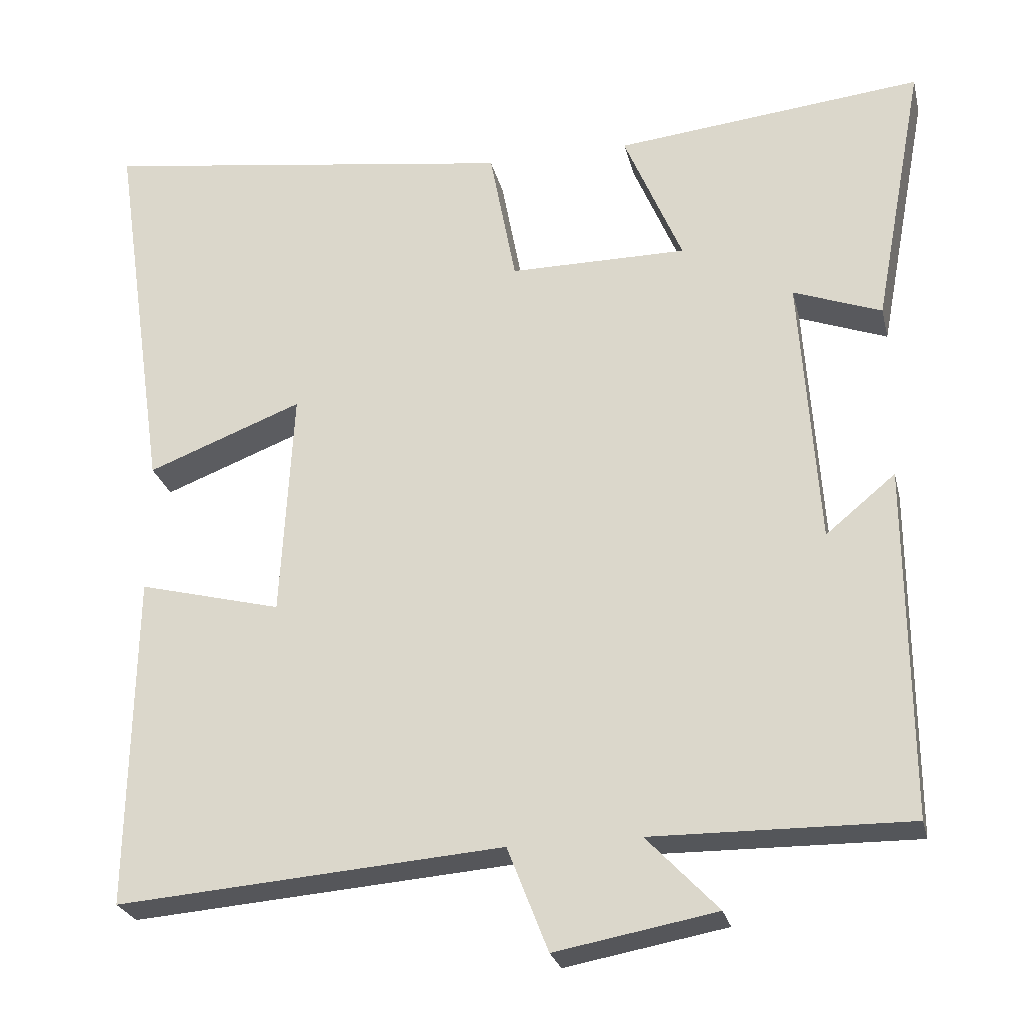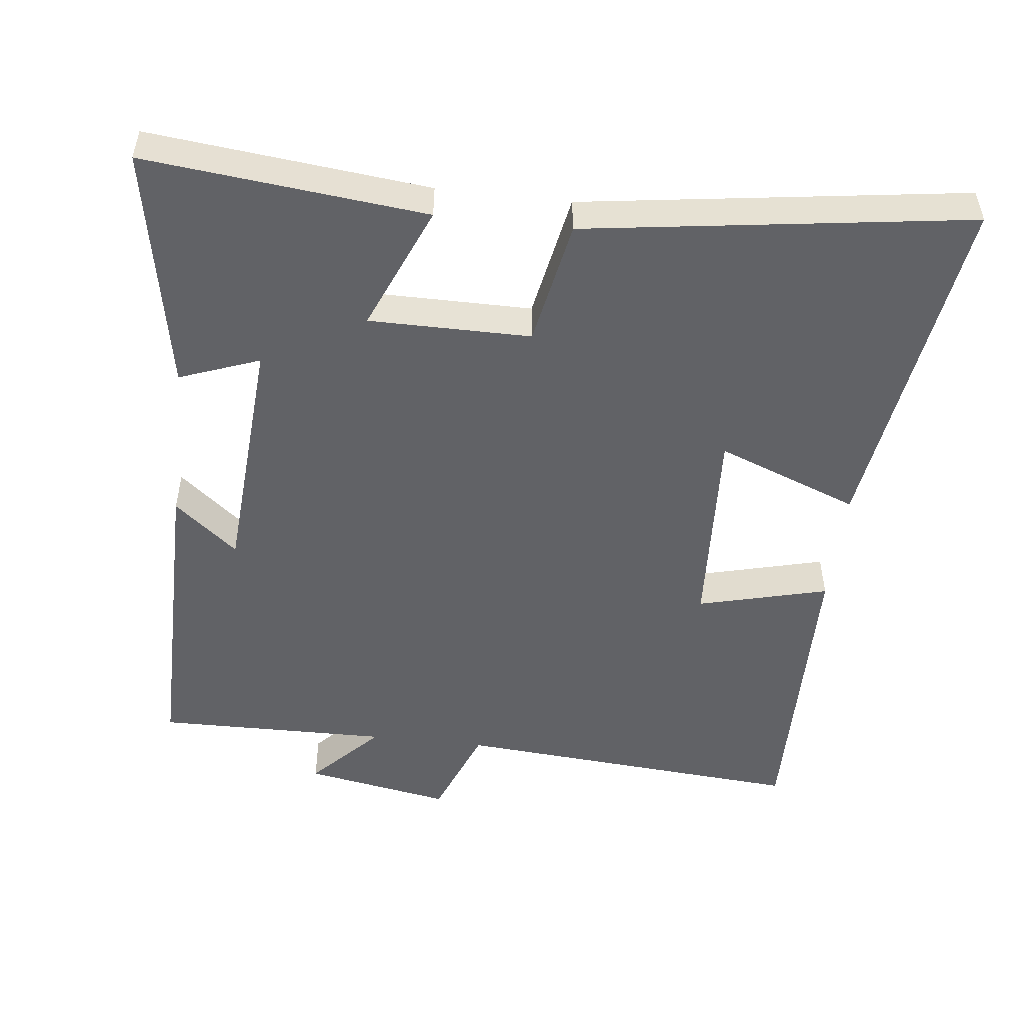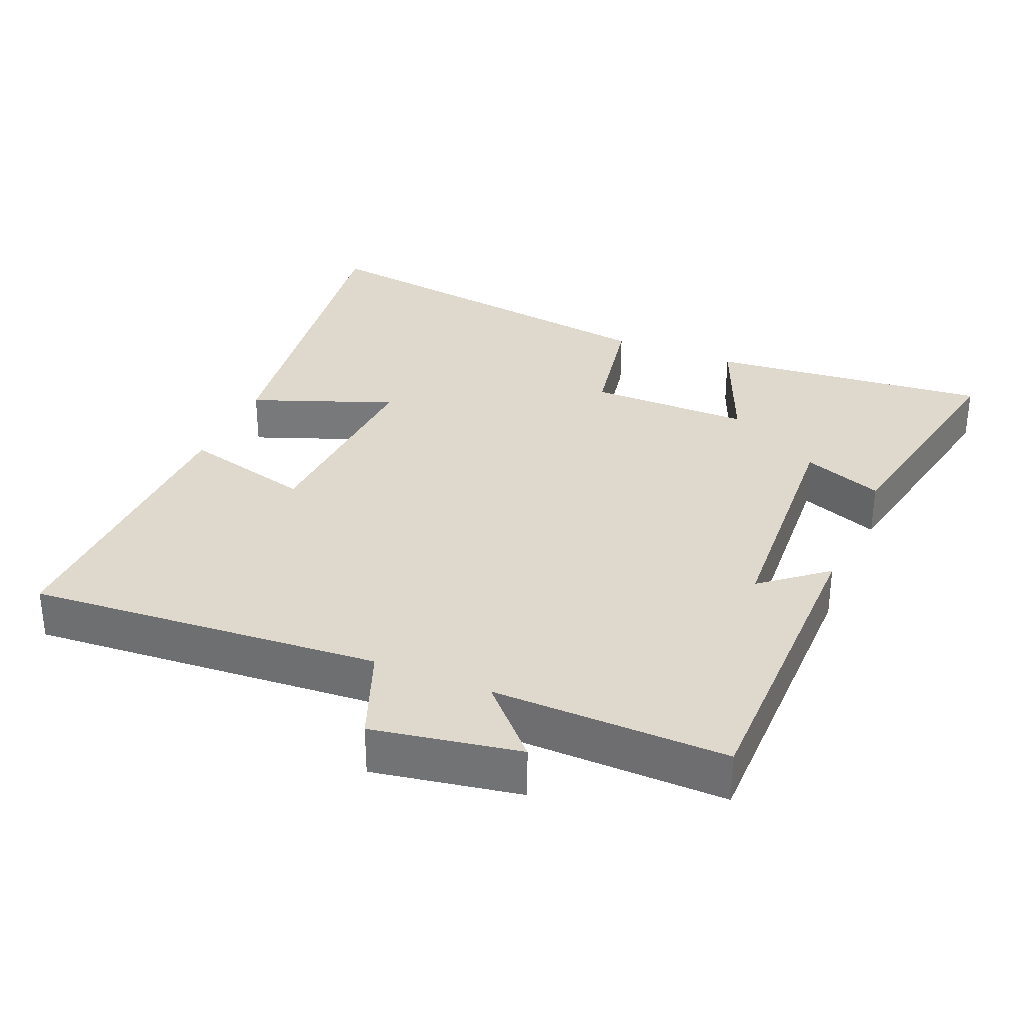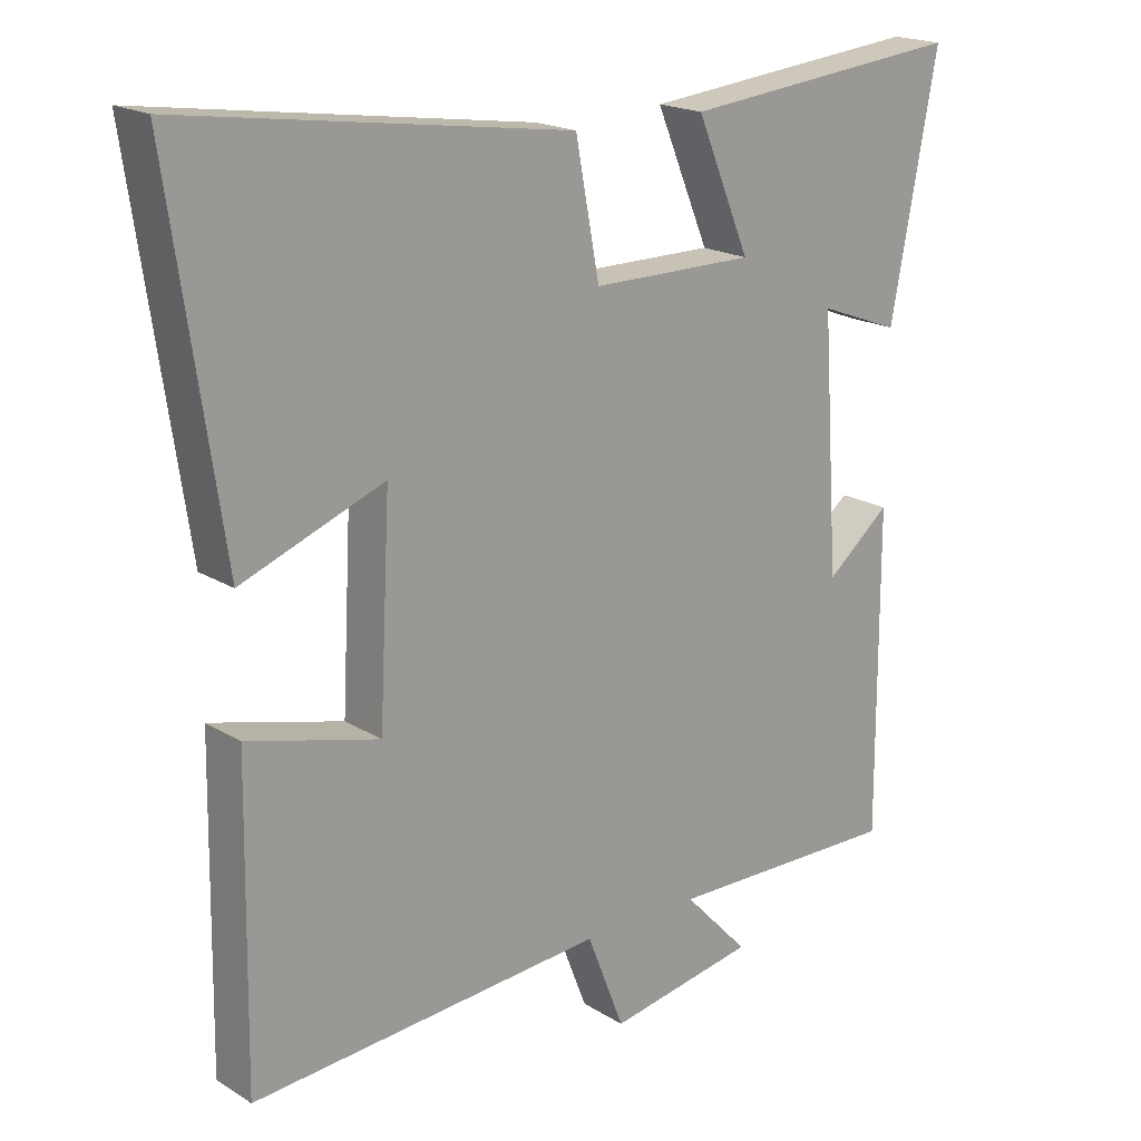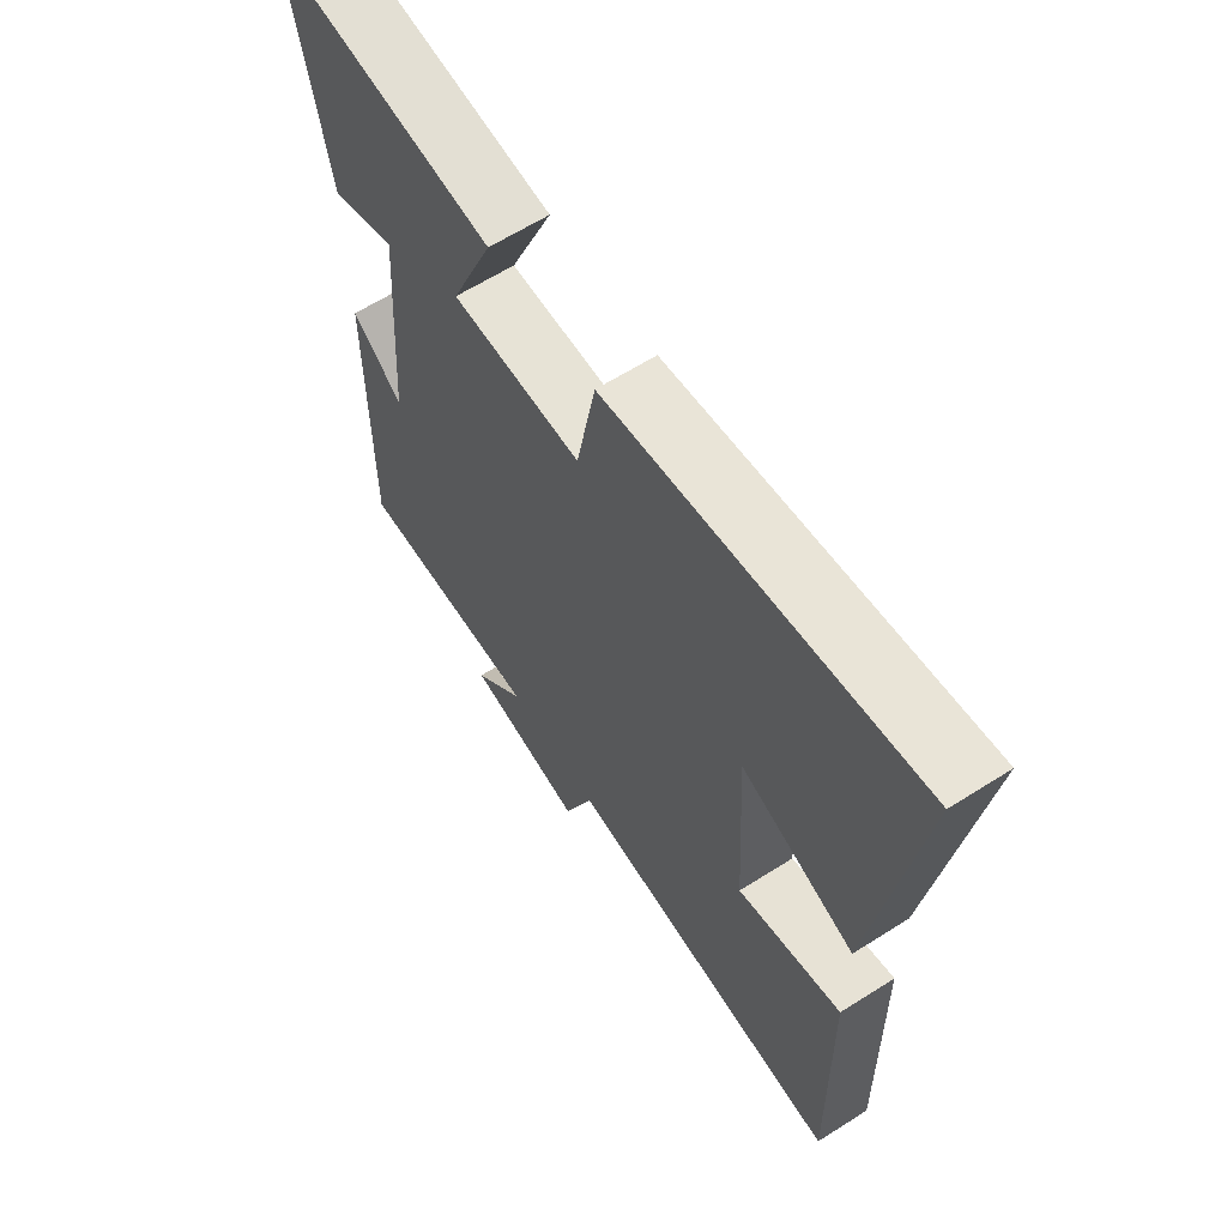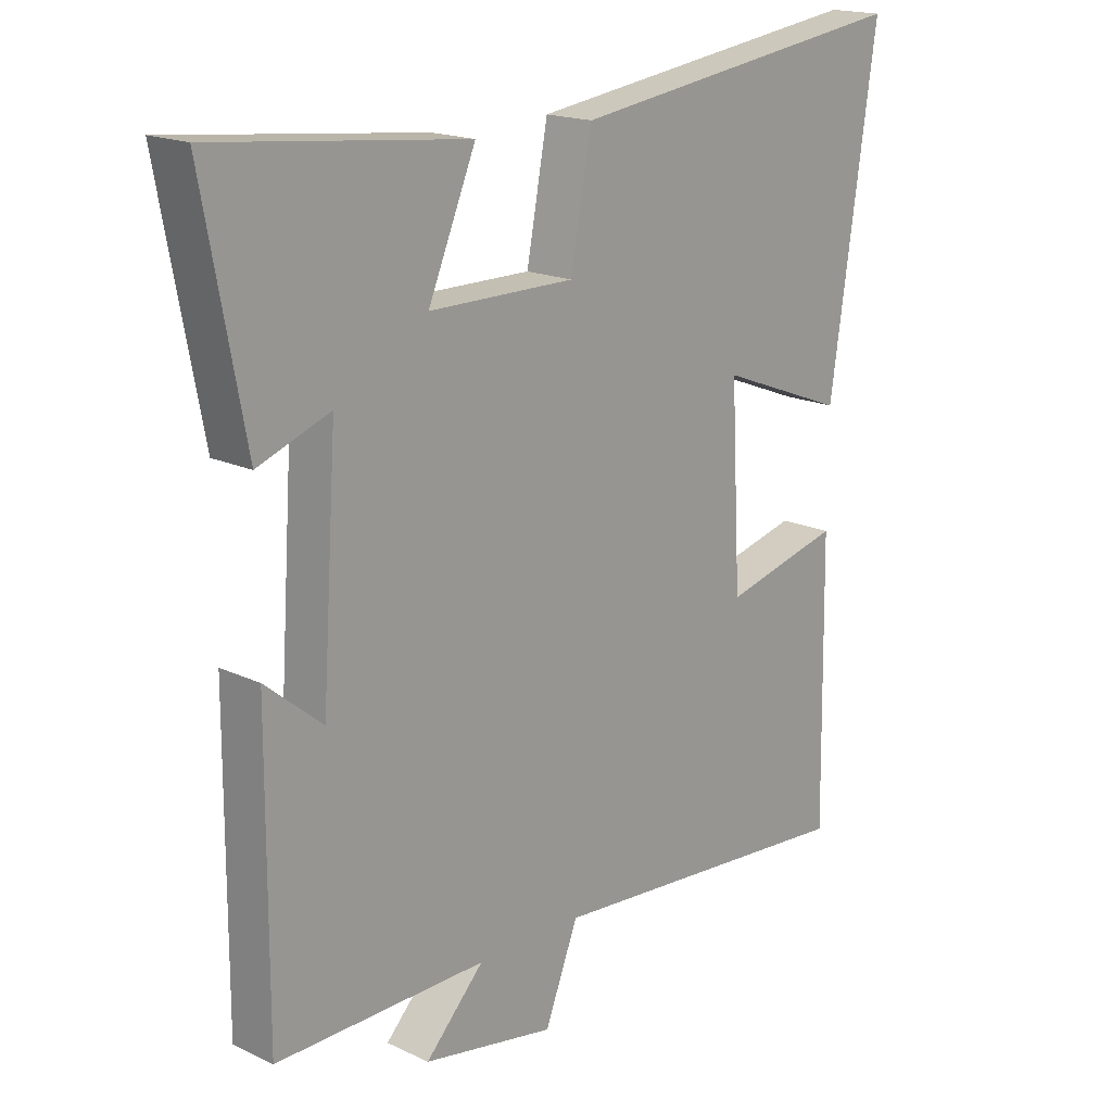
<metadata>
{"format":"obj","ext":"obj","renderer":"f3d","projection":"perspective","resolution":1024,"background":"white","views":[{"elev":-25.7,"azim":-166.9,"up":"+Z"},{"elev":-50.7,"azim":-6.6,"up":"+Y"},{"elev":32.0,"azim":-156.9,"up":"+Y"},{"elev":19.0,"azim":139.2,"up":"+Z"},{"elev":62.7,"azim":57.2,"up":"+Z"},{"elev":17.7,"azim":-47.1,"up":"+Z"}]}
</metadata>
<code>
v -0.566 0.07 0.542
v -0.164 0.07 0.5
v -0.24 0.07 0.319
v -0.008 0.07 0.319
v 0.026 0.07 0.5
v 0.574 0.07 0.578
v 0.5 0.07 0.072
v 0.297 0.07 0.15
v 0.313 0.07 -0.15
v 0.5 0.07 -0.102
v 0.507 0.07 -0.539
v 0.003 0.07 -0.5
v -0.05 0.07 -0.636
v -0.26 0.07 -0.598
v -0.167 0.07 -0.5
v -0.502 0.07 -0.505
v -0.5 0.07 -0.047
v -0.409 0.07 -0.122
v -0.385 0.07 0.234
v -0.5 0.07 0.191
v -0.566 0 0.542
v -0.164 0 0.5
v -0.24 0 0.319
v -0.008 0 0.319
v 0.026 0 0.5
v 0.574 0 0.578
v 0.5 0 0.072
v 0.297 0 0.15
v 0.313 0 -0.15
v 0.5 0 -0.102
v 0.507 0 -0.539
v 0.003 0 -0.5
v -0.05 0 -0.636
v -0.26 0 -0.598
v -0.167 0 -0.5
v -0.502 0 -0.505
v -0.5 0 -0.047
v -0.409 0 -0.122
v -0.385 0 0.234
v -0.5 0 0.191
f 19 20 1 2
f 15 16 17 18
f 15 18 19
f 12 13 14 15
f 12 15 19
f 9 10 11 12
f 8 9 12 19
f 5 6 7 8
f 4 5 8
f 3 4 8 19
f 2 3 19
f 22 21 40 39
f 38 37 36 35
f 39 38 35
f 35 34 33 32
f 39 35 32
f 32 31 30 29
f 39 32 29 28
f 28 27 26 25
f 28 25 24
f 39 28 24 23
f 39 23 22
f 1 21 22 2
f 2 22 23 3
f 3 23 24 4
f 4 24 25 5
f 5 25 26 6
f 6 26 27 7
f 7 27 28 8
f 8 28 29 9
f 9 29 30 10
f 10 30 31 11
f 11 31 32 12
f 12 32 33 13
f 13 33 34 14
f 14 34 35 15
f 15 35 36 16
f 16 36 37 17
f 17 37 38 18
f 18 38 39 19
f 19 39 40 20
f 20 40 21 1

</code>
